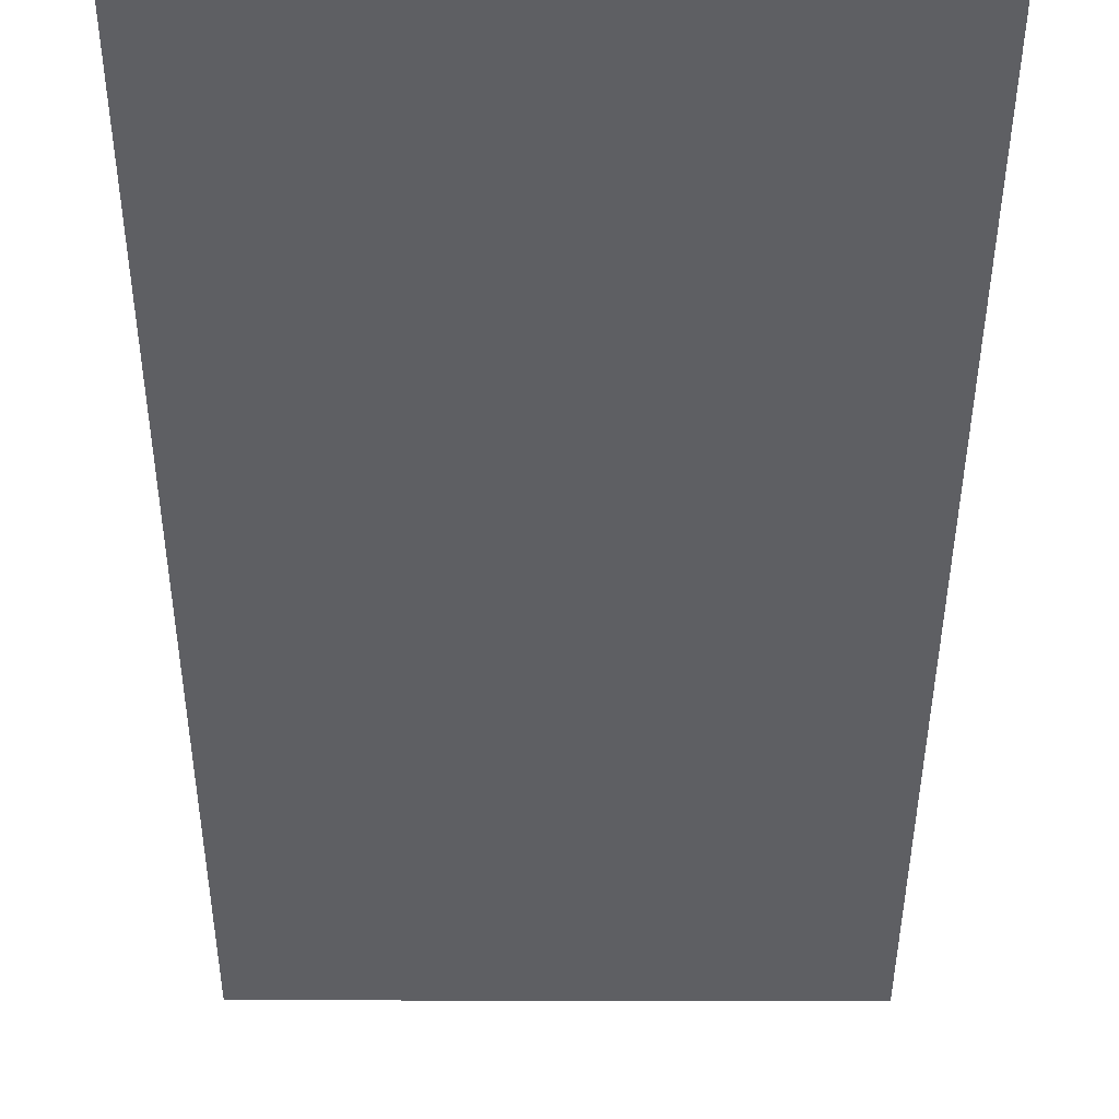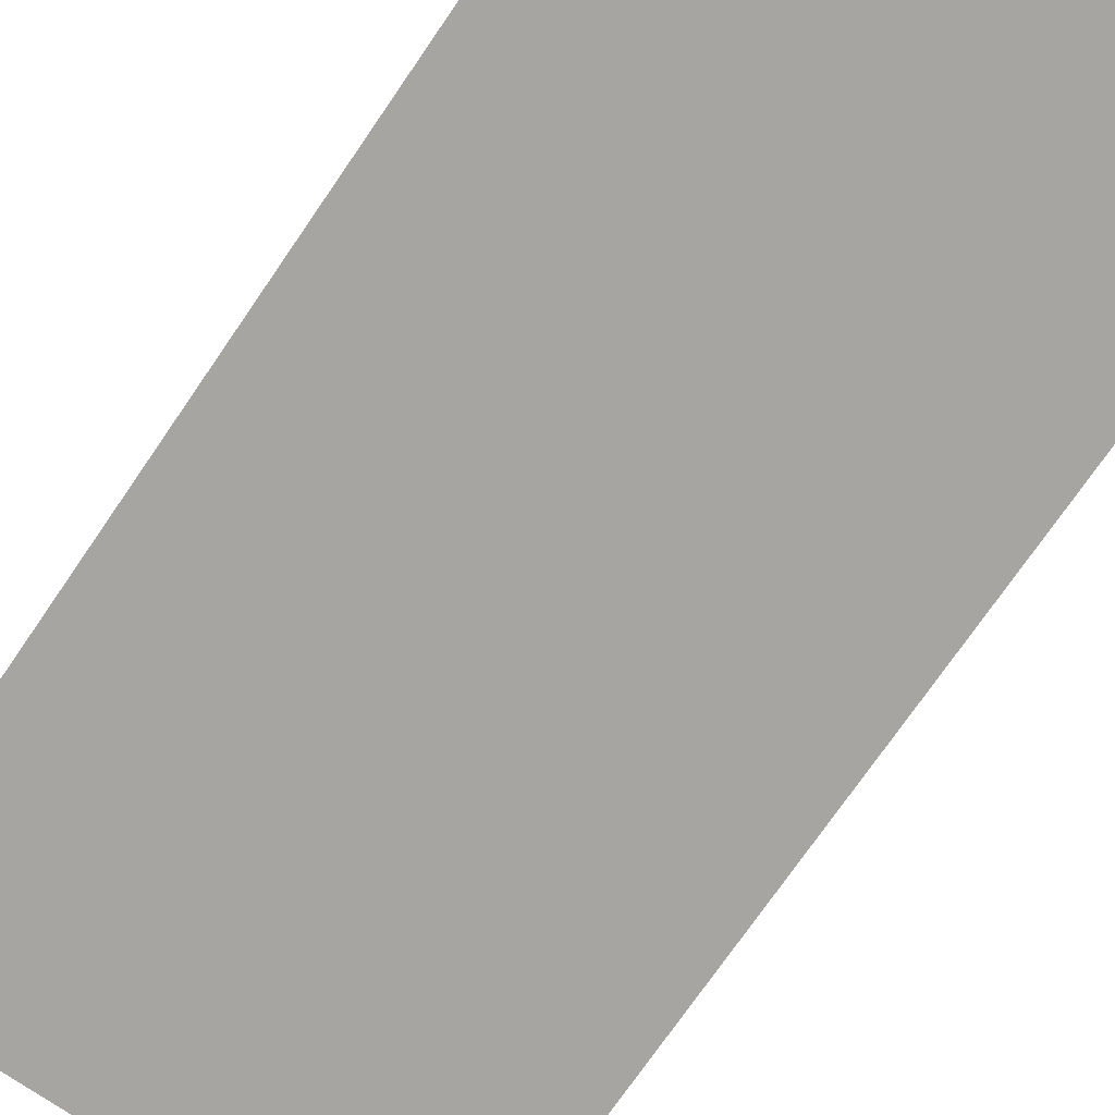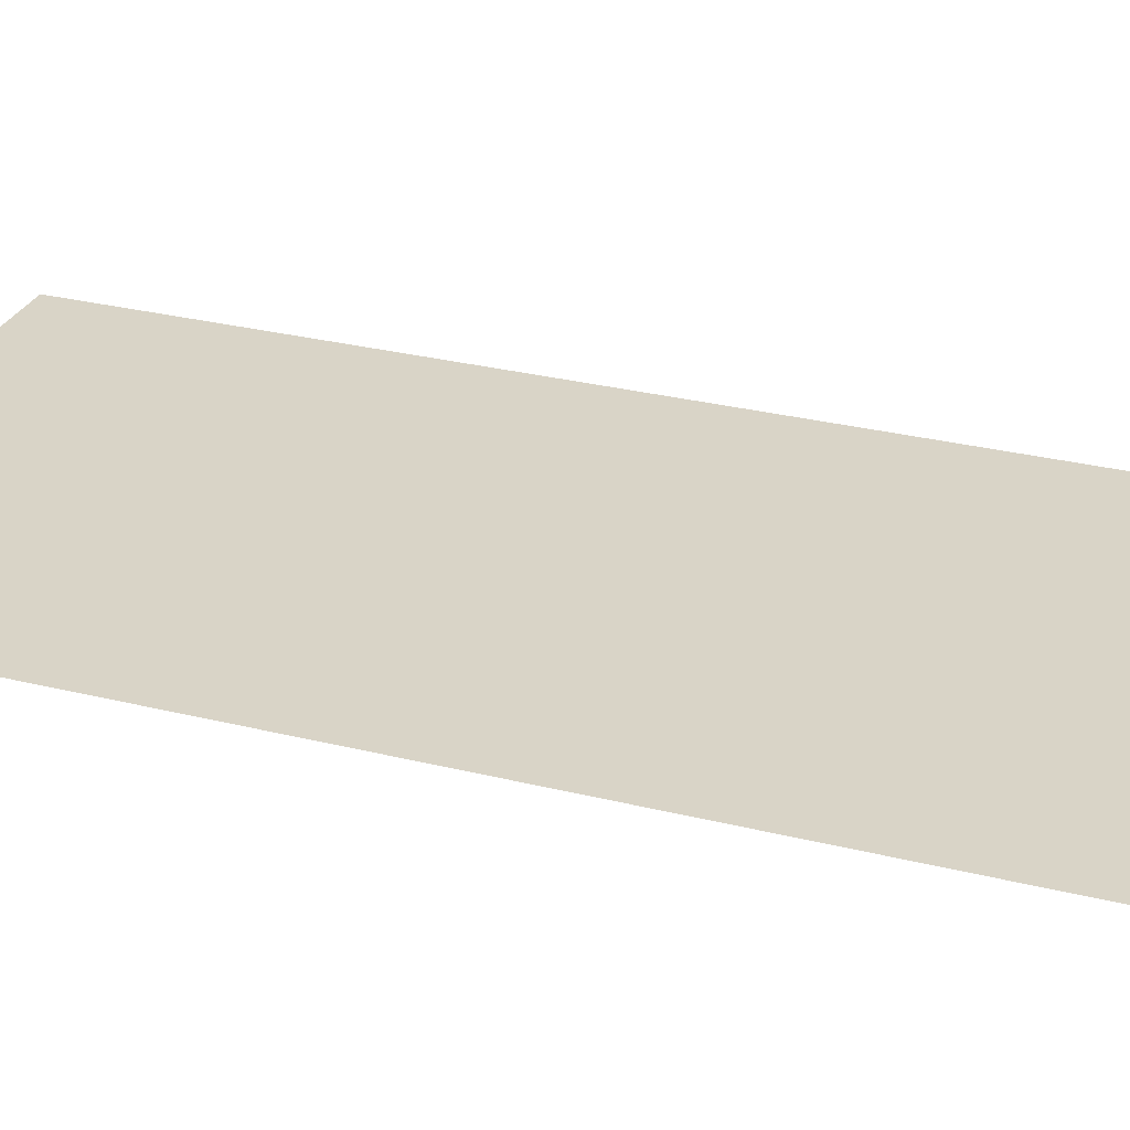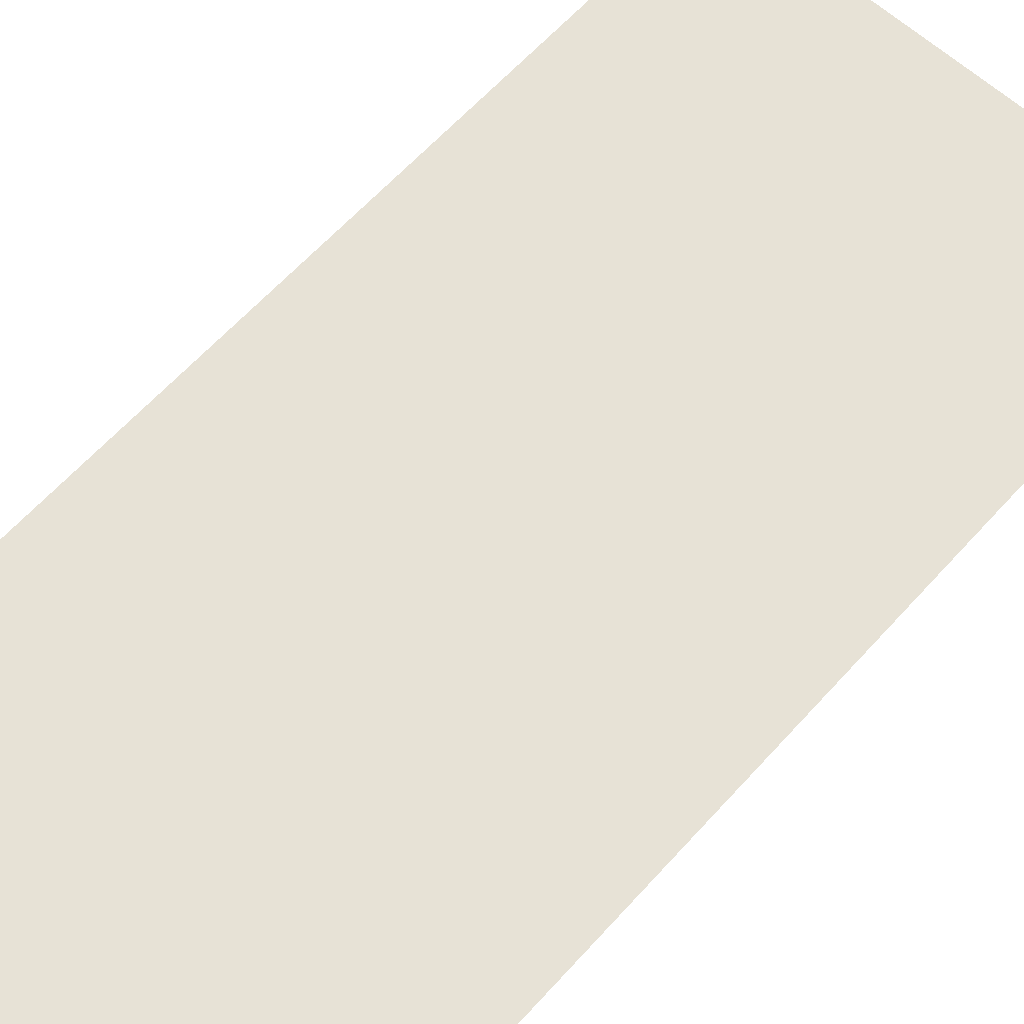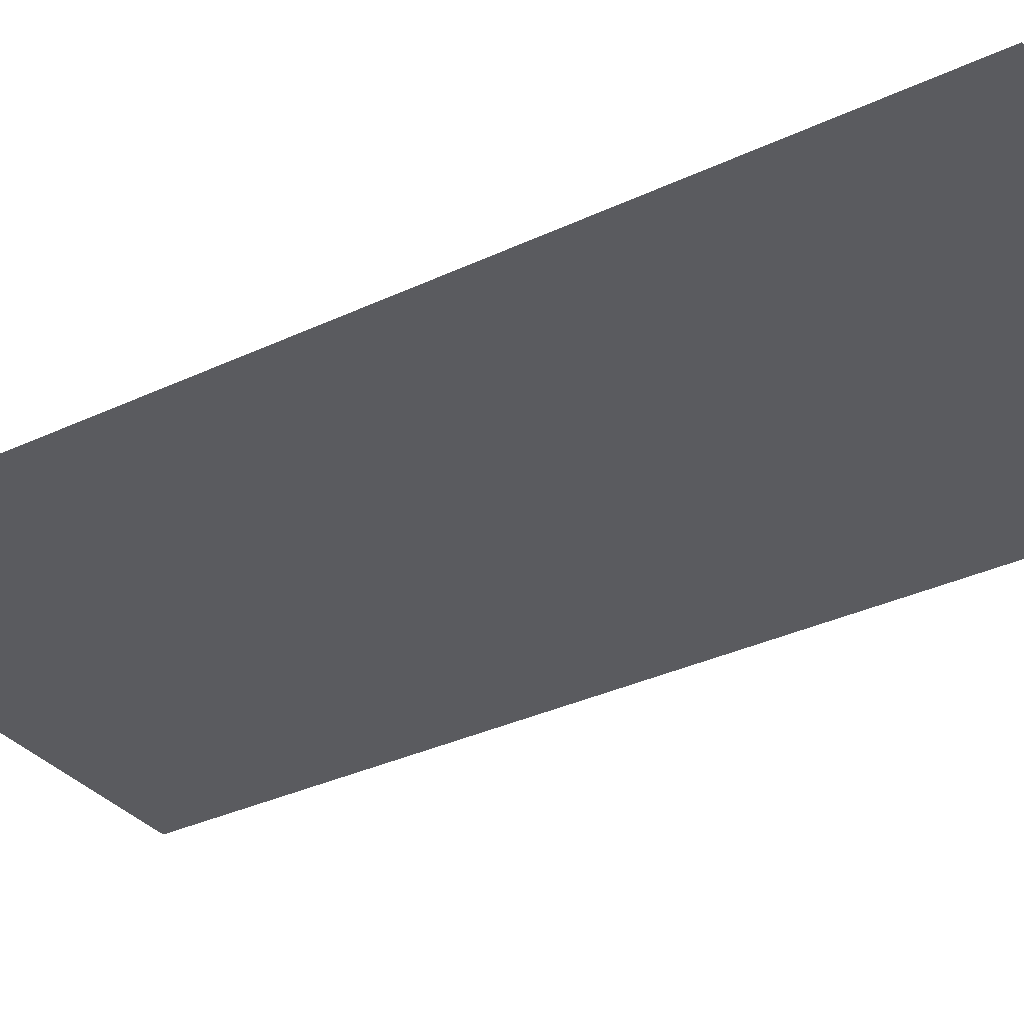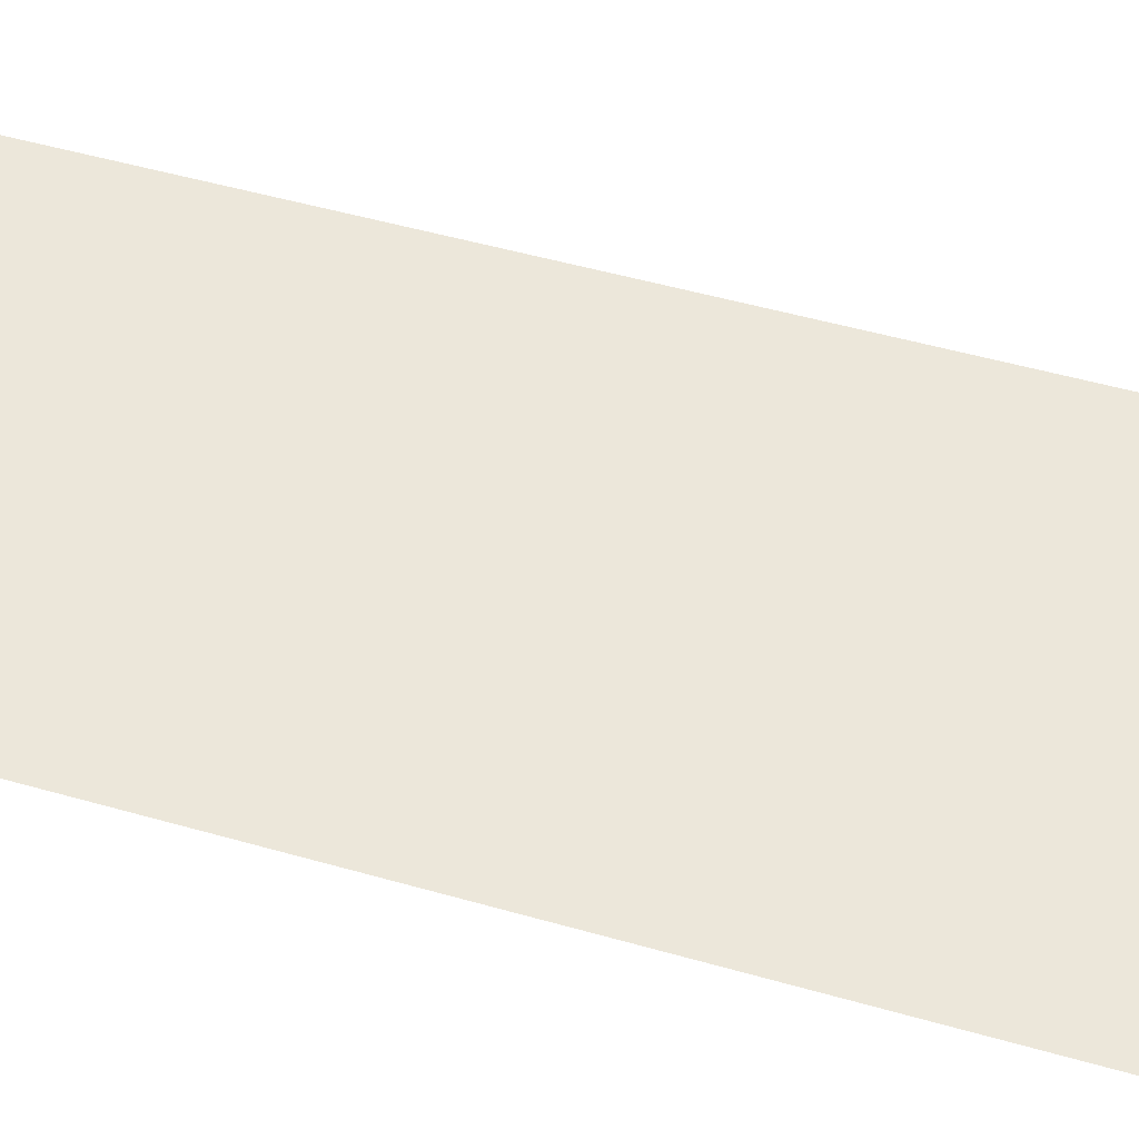
<metadata>
{"format":"obj","ext":"obj","renderer":"f3d","projection":"perspective","resolution":1024,"background":"white","views":[{"elev":-40.6,"azim":179.8,"up":"+Y"},{"elev":-73.8,"azim":145.5,"up":"+Y"},{"elev":28.7,"azim":-69.5,"up":"+Y"},{"elev":63.3,"azim":-137.8,"up":"+Y"},{"elev":-33.3,"azim":123.0,"up":"+Y"},{"elev":52.6,"azim":-73.1,"up":"+Y"}]}
</metadata>
<code>
o 708
v 2202 1875 10.49
v 2202 1875 10.35
v 2202 1875 10.35
v 2202 1875 10.35
v 2202 1875 10.49
v 2202 1875 10.49
v 2202 1875 10.49
v 2202 1875 10.35
v 2202 1875 10.35
v 2202 1875 10.35
v 2202 1875 10.49
v 2202 1875 10.49
f 1 2 3
f 4 5 6
f 7 8 9
f 10 11 12

</code>
